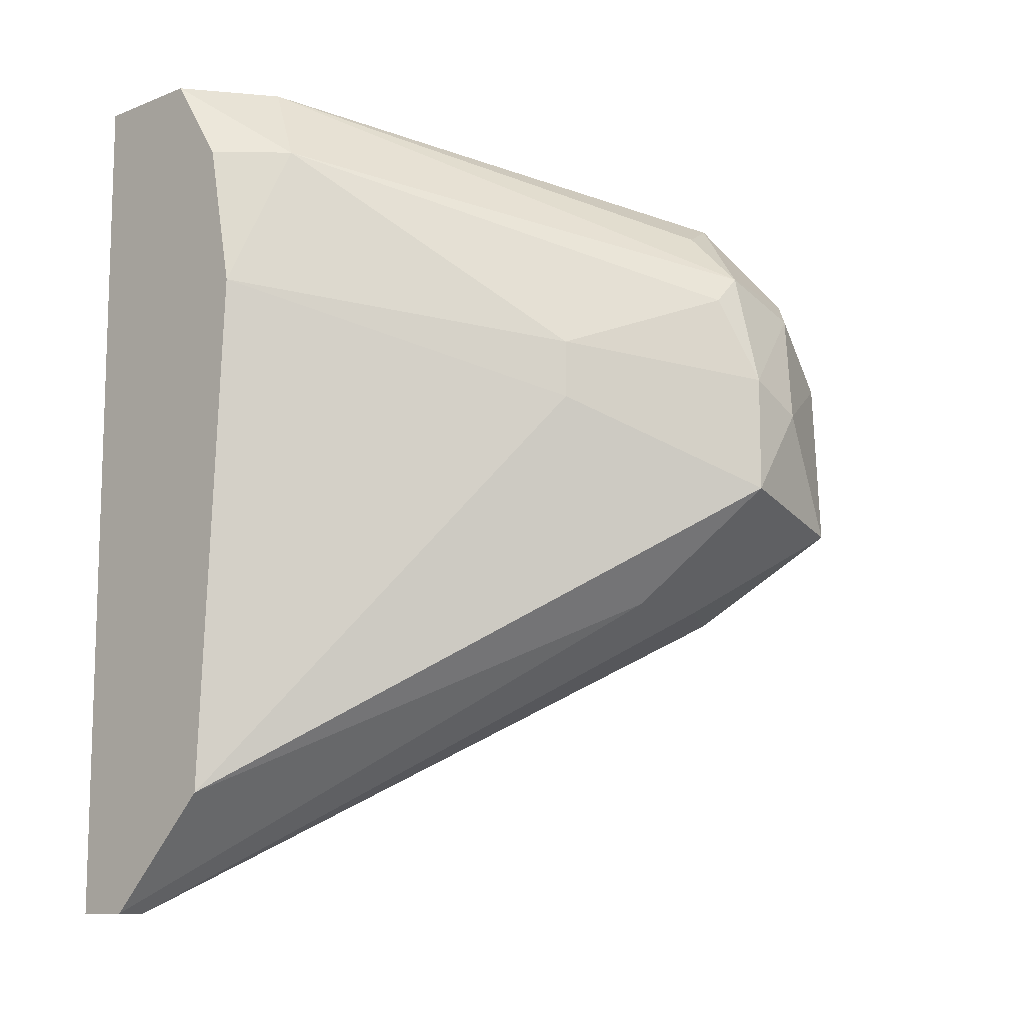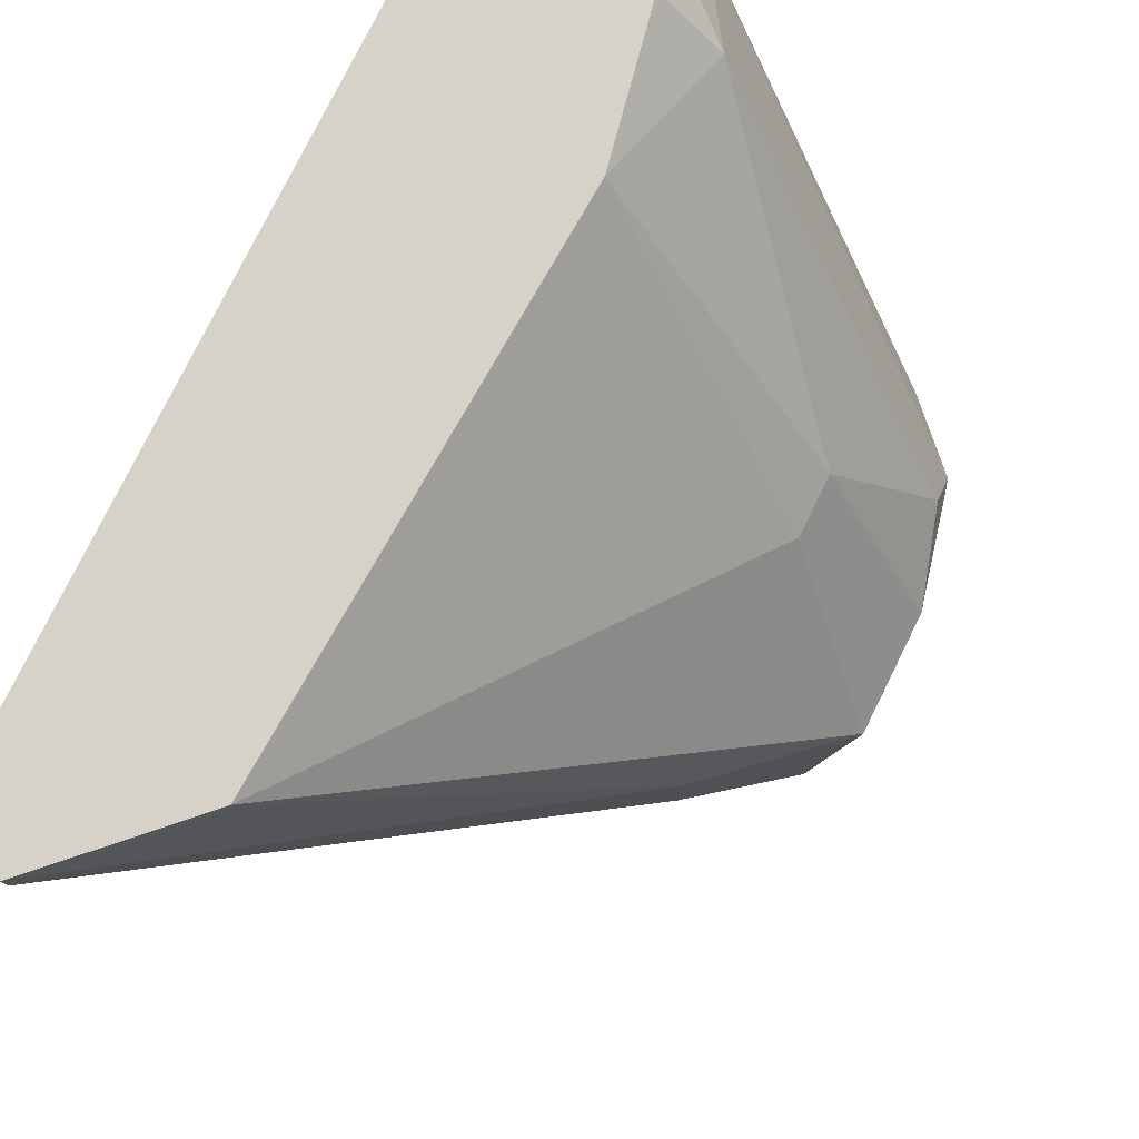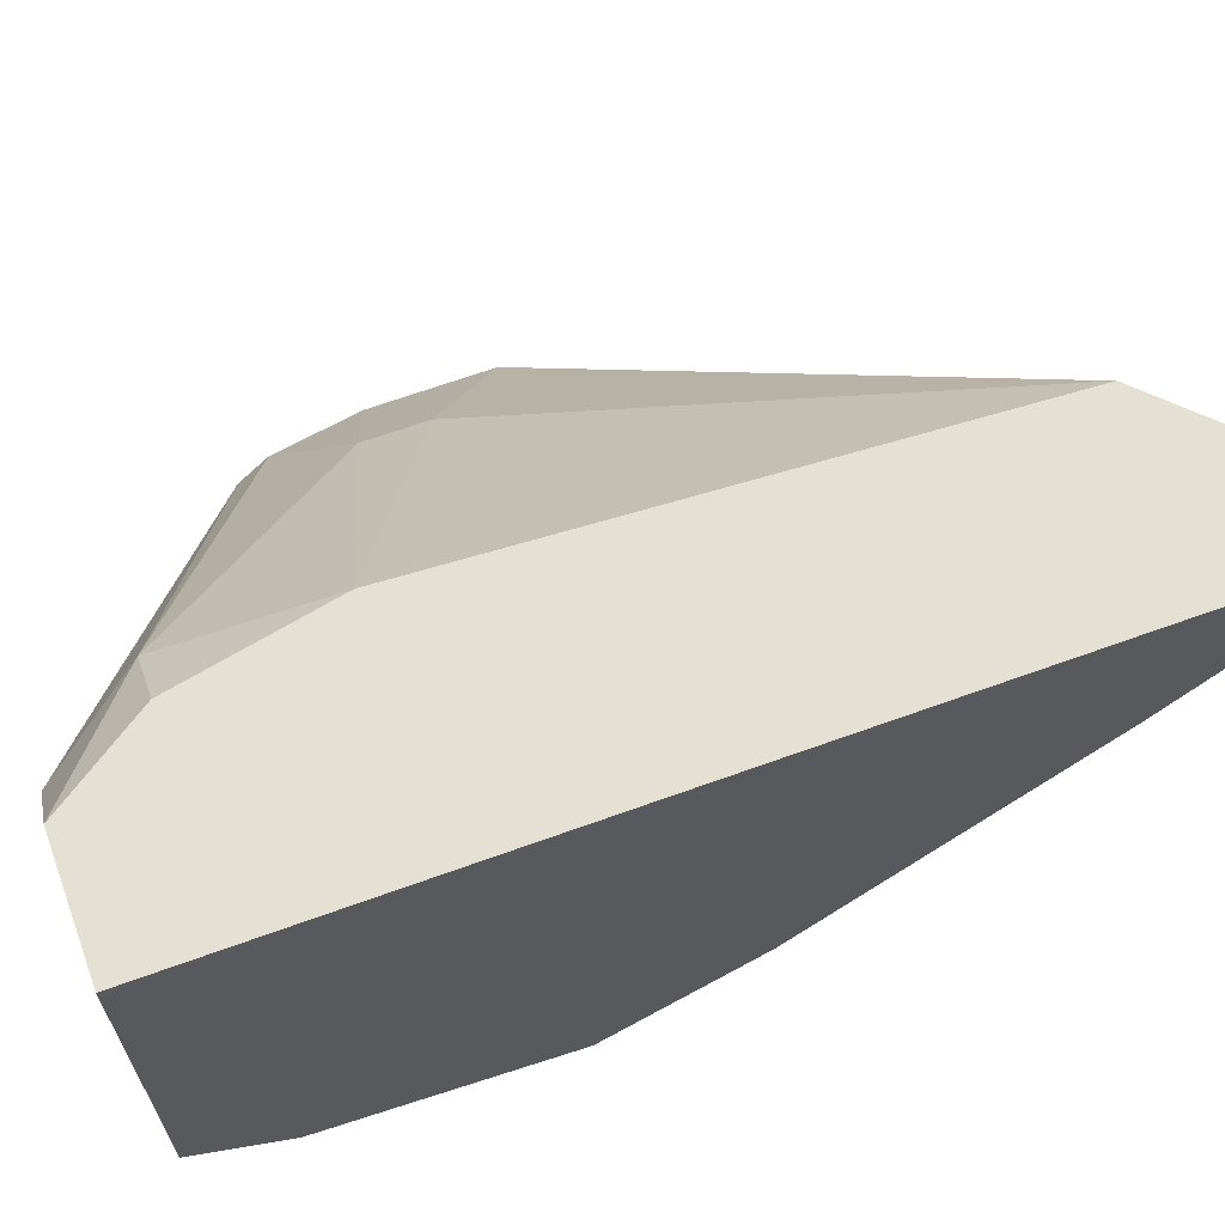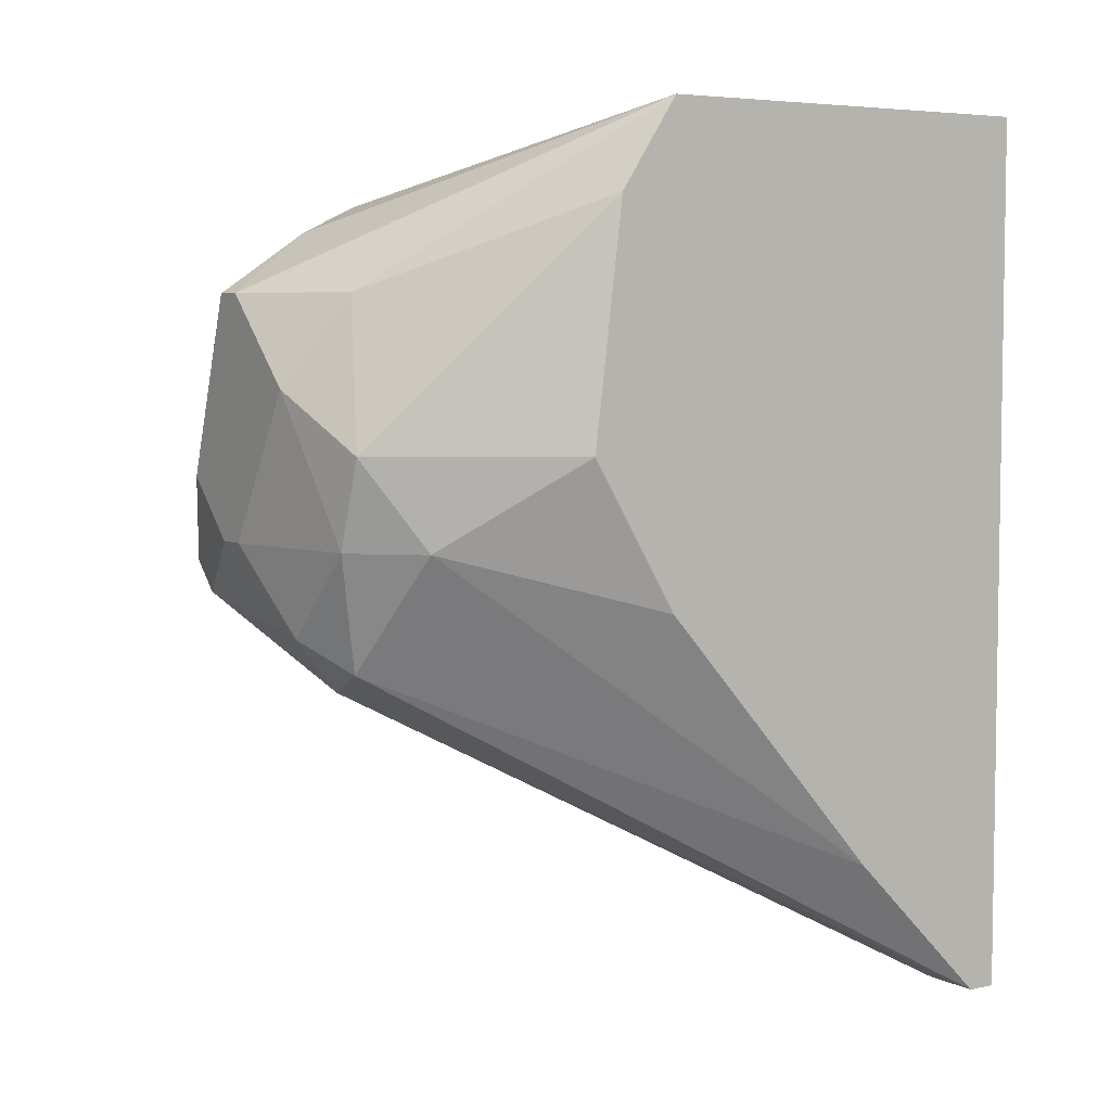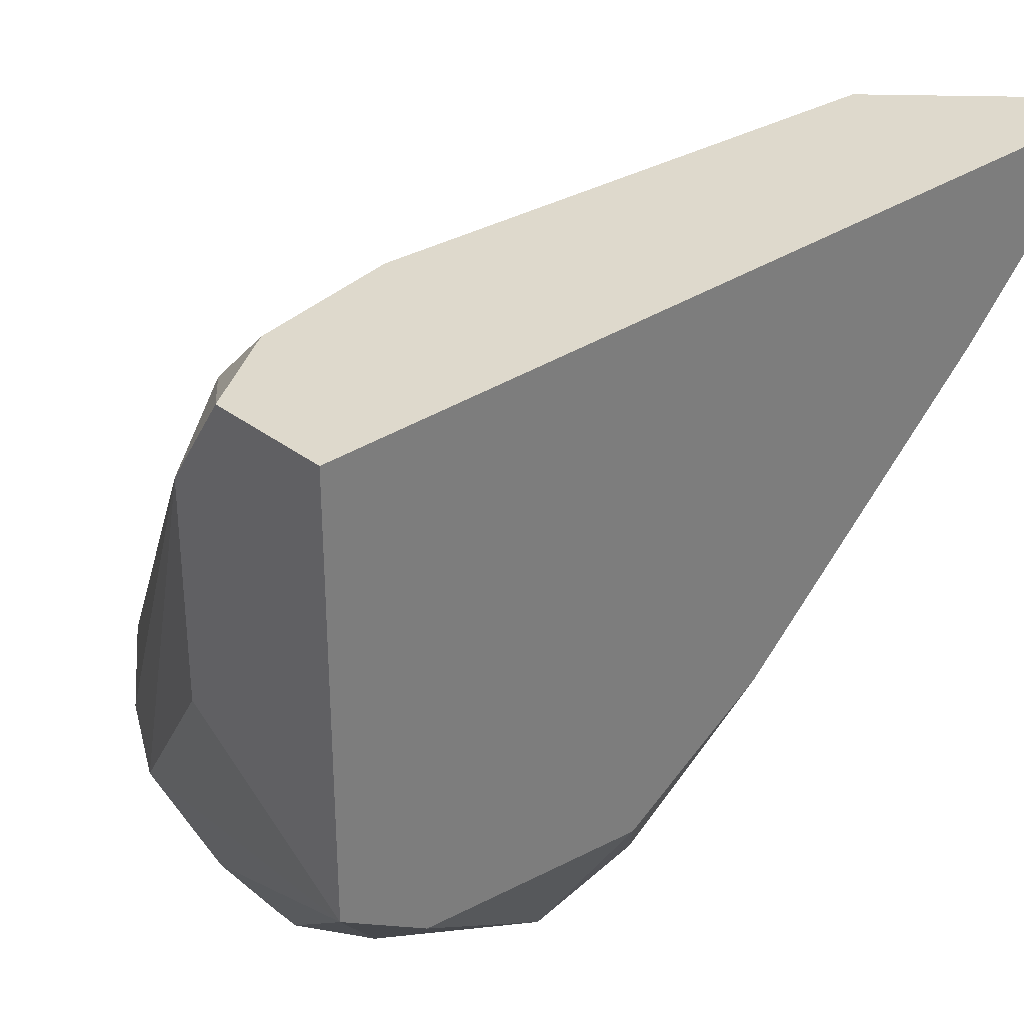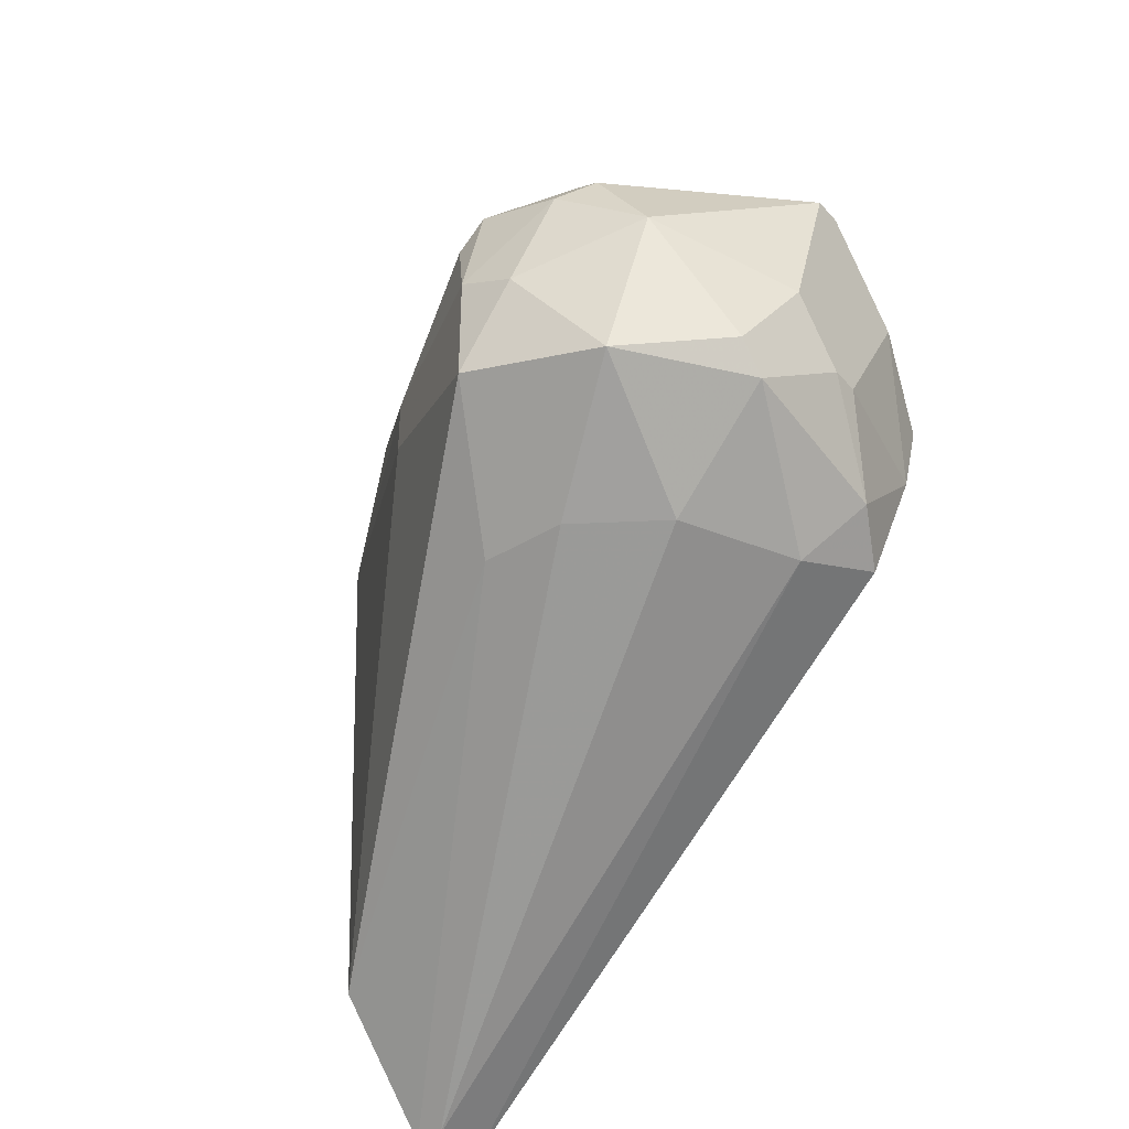
<metadata>
{"format":"obj","ext":"obj","renderer":"f3d","projection":"perspective","resolution":1024,"background":"white","views":[{"elev":-11.3,"azim":-136.4,"up":"+Z"},{"elev":77.8,"azim":-153.6,"up":"+Y"},{"elev":66.1,"azim":70.0,"up":"+Y"},{"elev":5.4,"azim":55.8,"up":"+Z"},{"elev":32.0,"azim":47.1,"up":"+Y"},{"elev":-39.6,"azim":-53.0,"up":"+Z"}]}
</metadata>
<code>
v -0.02835 -0.0191 -0.01274
v -0.02835 -0.0191 0.000666
v -0.02835 0.002134 0.007376
v -0.02835 0.005488 -0.02168
v -0.02835 0.005488 0.004021
v -0.02835 -0.005694 0.007376
v -0.02947 -0.02134 -0.002686
v -0.02947 0.005488 -0.00157
v -0.04176 -0.01463 -0.00157
v -0.04176 -0.01128 -0.00045
v -0.04176 -0.01016 -0.00157
v -0.04176 -0.01687 -0.01051
v -0.02723 -0.02022 -0.008277
v -0.04288 -0.01128 -0.004922
v -0.04288 -0.01128 -0.009389
v -0.04288 -0.01351 -0.006041
v -0.04064 -0.01798 -0.003805
v -0.04064 -0.01575 -0.00045
v -0.0317 -0.01798 -0.01386
v -0.03841 -0.02022 -0.009389
v -0.03841 -0.009043 -0.01386
v -0.03841 -0.01239 -0.01386
v -0.03841 -0.004573 -0.006041
v -0.03841 -0.004573 -0.003805
v -0.03841 -0.01351 0.002901
v -0.02164 -0.01239 0.004021
v -0.02164 -0.01016 -0.01051
v -0.02164 -0.01016 0.007376
v -0.02164 0.004369 -0.02616
v -0.02164 -0.01351 -0.004922
v -0.02164 0.005488 -0.02616
v -0.02164 0.005488 0.007376
v -0.02164 -0.001219 -0.02057
v -0.03617 -0.02134 -0.006041
v -0.03617 -0.01463 0.004021
v -0.03617 -0.01575 -0.01386
v -0.03394 -0.02134 0.000666
v -0.03394 -0.02134 -0.008277
v -0.03394 -0.01798 0.002901
v -0.025 -0.01798 -0.008277
v -0.02611 -0.02022 -0.004922
v -0.02611 0.005488 0.007376
v -0.03282 -0.02134 0.000666
v -0.03282 -0.02134 -0.008277
v -0.02388 0.004369 -0.02616
v -0.02388 0.005488 -0.02616
v -0.03952 -0.01128 0.001785
v -0.03059 -0.02022 -0.01162
v -0.03059 0.00325 0.004021
v -0.03729 -0.02022 -0.01051
f 3 10 47
f 46 5 32
f 32 28 27
f 38 44 43
f 5 46 4
f 32 27 29
f 28 32 3
f 29 1 19
f 3 25 35
f 5 4 8
f 27 28 30
f 17 12 20
f 28 3 6
f 35 28 6
f 3 35 6
f 10 3 49
f 5 8 49
f 8 24 49
f 46 29 45
f 29 19 45
f 19 36 45
f 27 30 40
f 30 41 40
f 38 43 37
f 30 28 26
f 41 30 26
f 4 46 21
f 15 4 21
f 46 45 21
f 46 32 31
f 29 46 31
f 32 29 31
f 4 15 23
f 15 24 23
f 8 4 23
f 24 8 23
f 28 43 2
f 26 28 2
f 41 26 2
f 24 15 14
f 9 10 14
f 38 20 50
f 20 12 50
f 12 36 50
f 36 19 50
f 32 5 42
f 3 32 42
f 5 49 42
f 49 3 42
f 25 10 18
f 35 25 18
f 17 37 18
f 37 35 18
f 10 9 18
f 9 17 18
f 43 28 39
f 28 35 39
f 37 43 39
f 35 37 39
f 12 15 22
f 36 12 22
f 45 36 22
f 15 21 22
f 21 45 22
f 49 24 11
f 10 49 11
f 24 14 11
f 14 10 11
f 29 27 33
f 1 29 33
f 27 40 33
f 40 1 33
f 43 44 7
f 2 43 7
f 41 2 7
f 44 38 48
f 19 1 48
f 38 50 48
f 50 19 48
f 20 38 34
f 17 20 34
f 38 37 34
f 37 17 34
f 15 12 16
f 12 17 16
f 17 9 16
f 14 15 16
f 9 14 16
f 1 40 13
f 40 41 13
f 7 44 13
f 41 7 13
f 44 48 13
f 48 1 13
f 25 3 47
f 10 25 47

</code>
